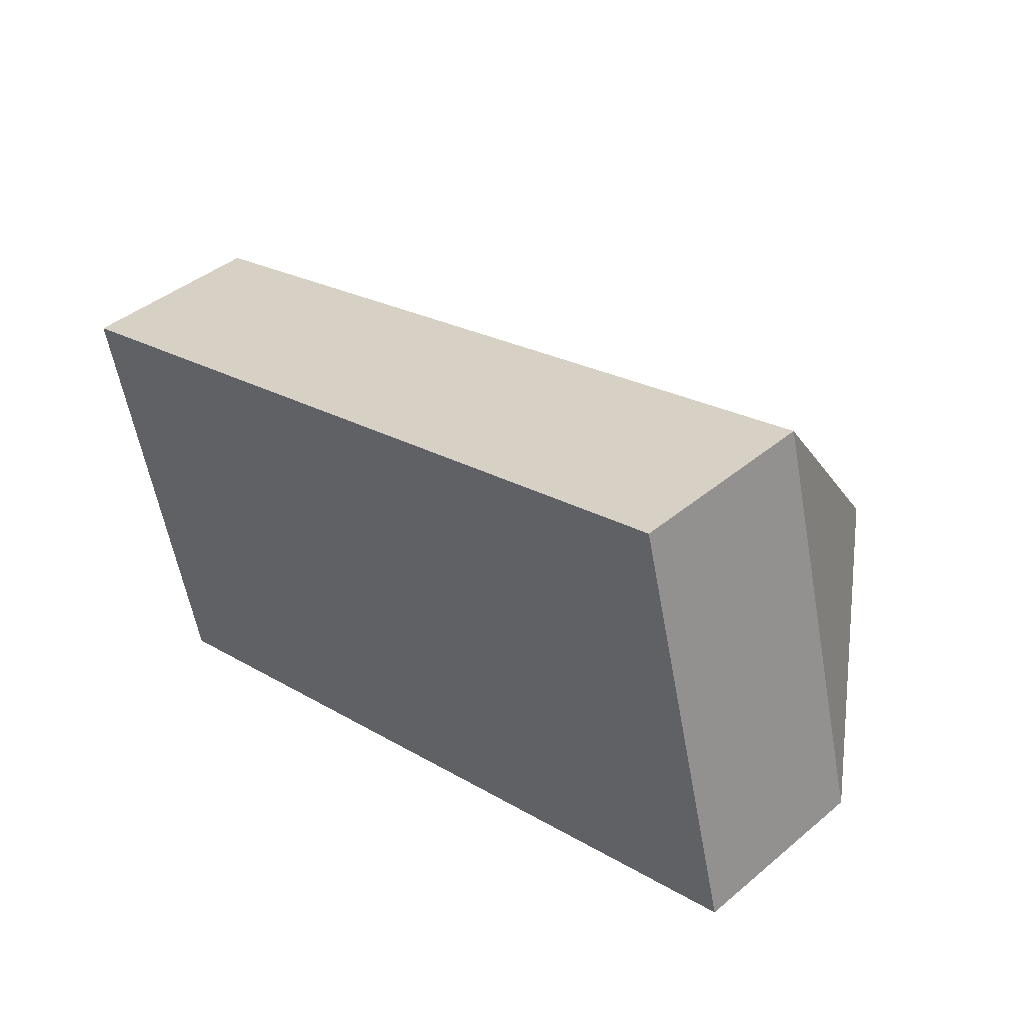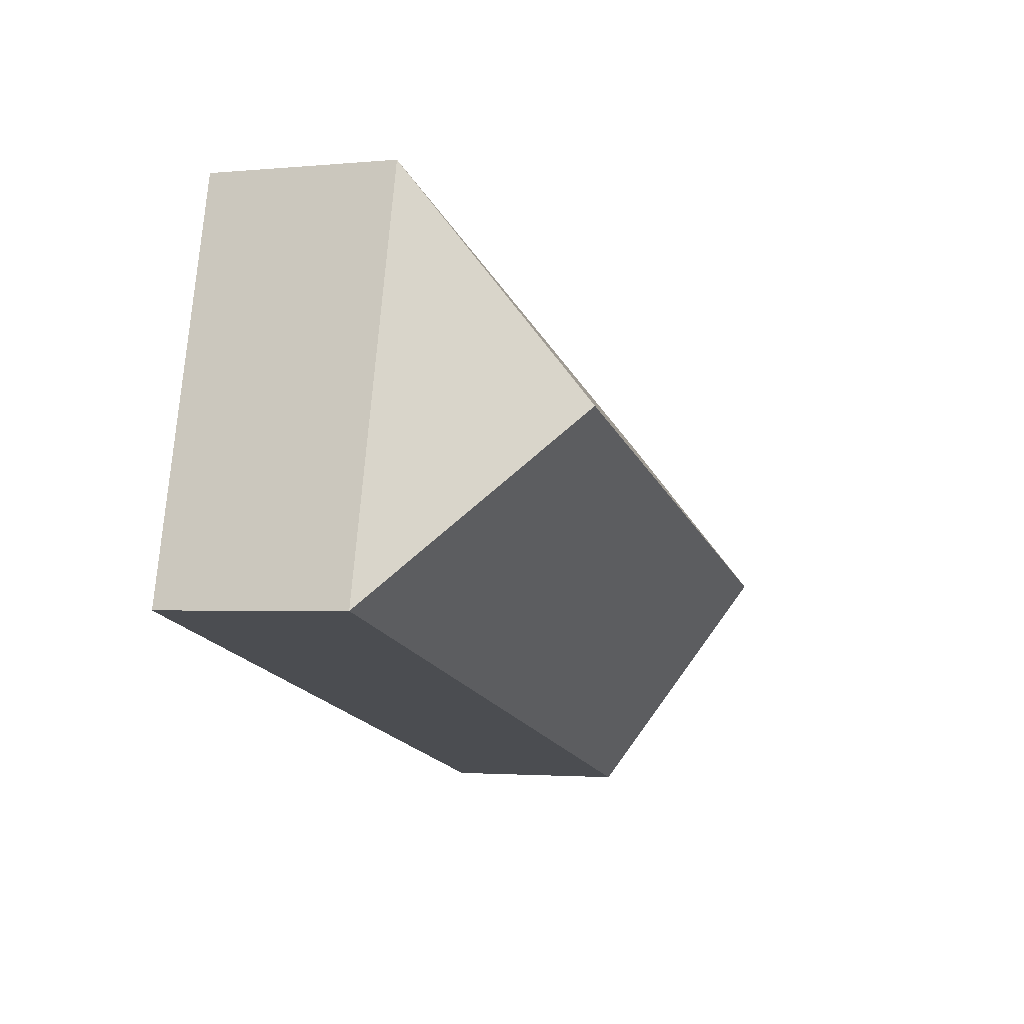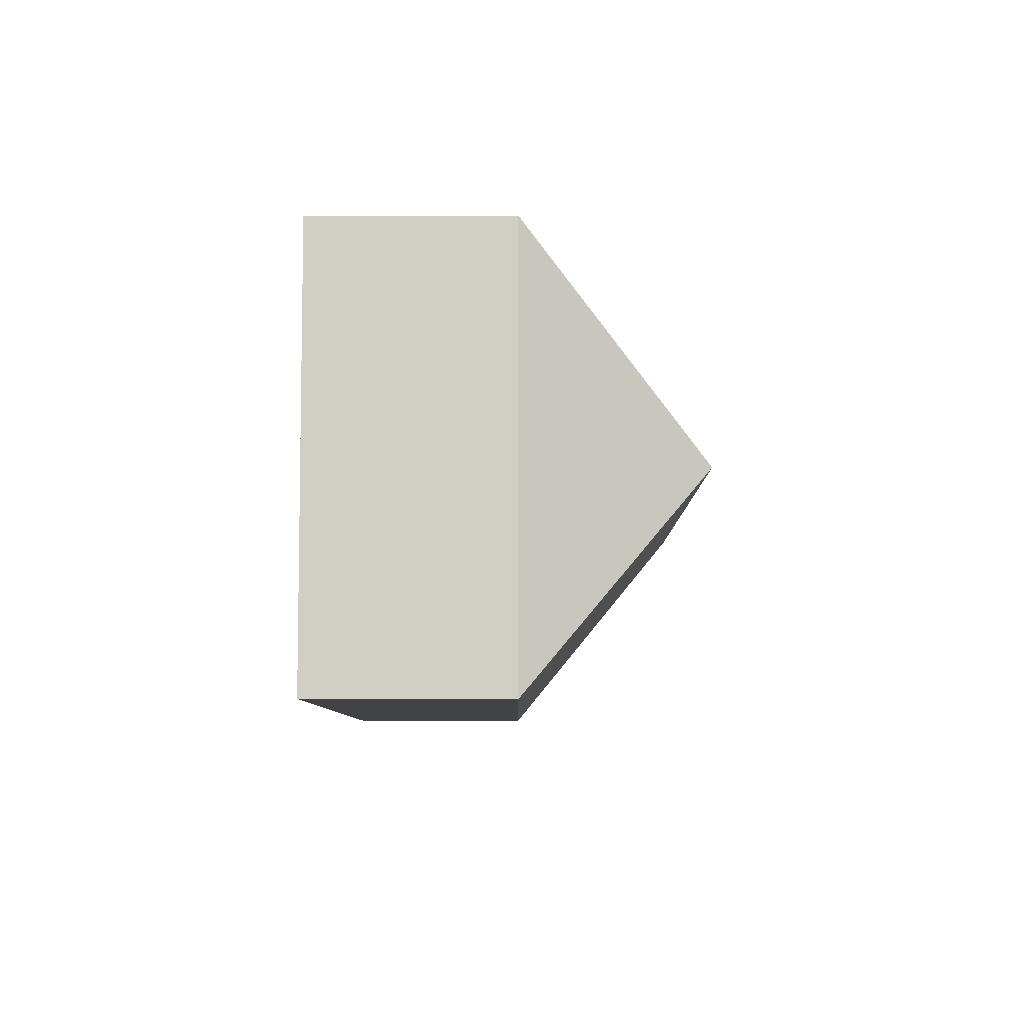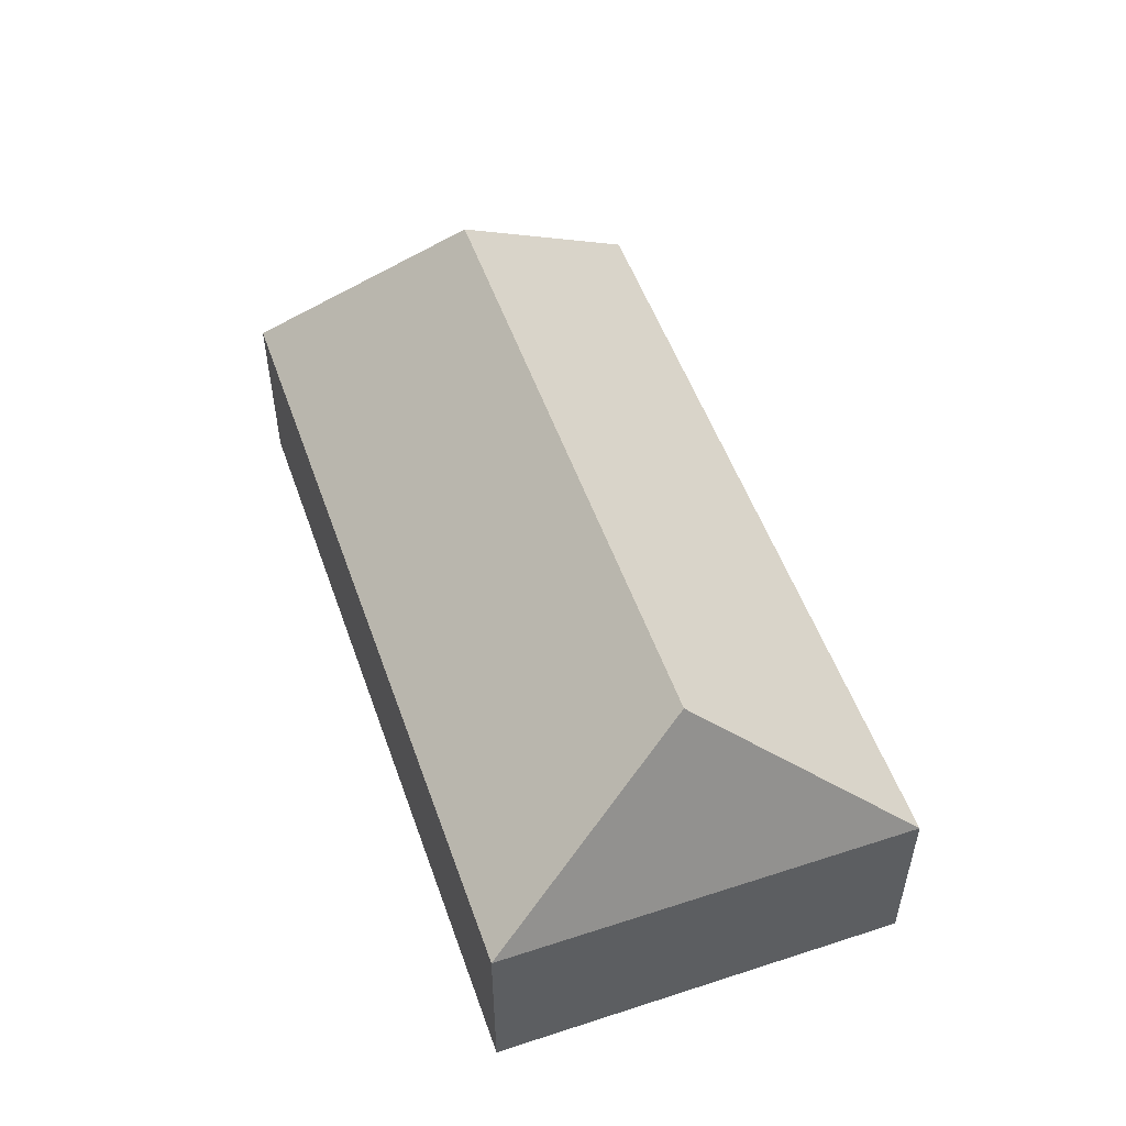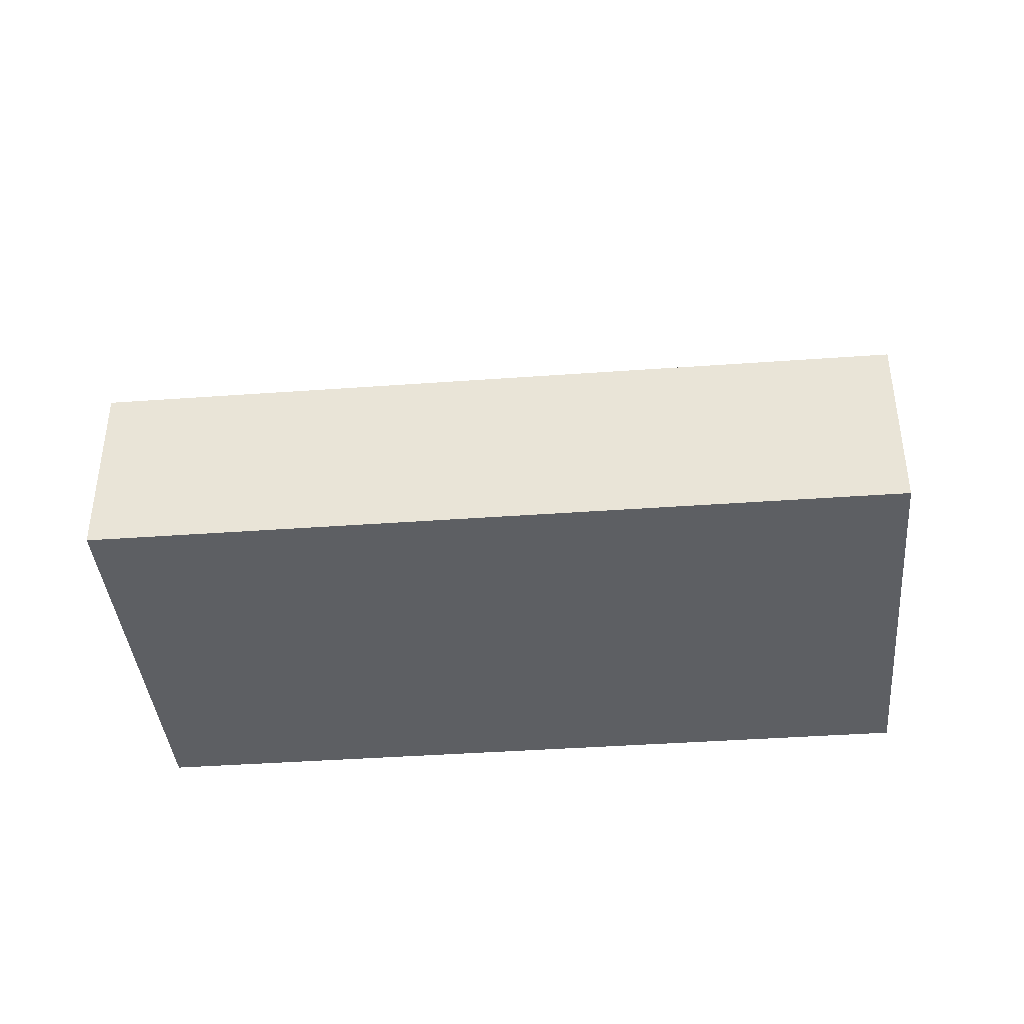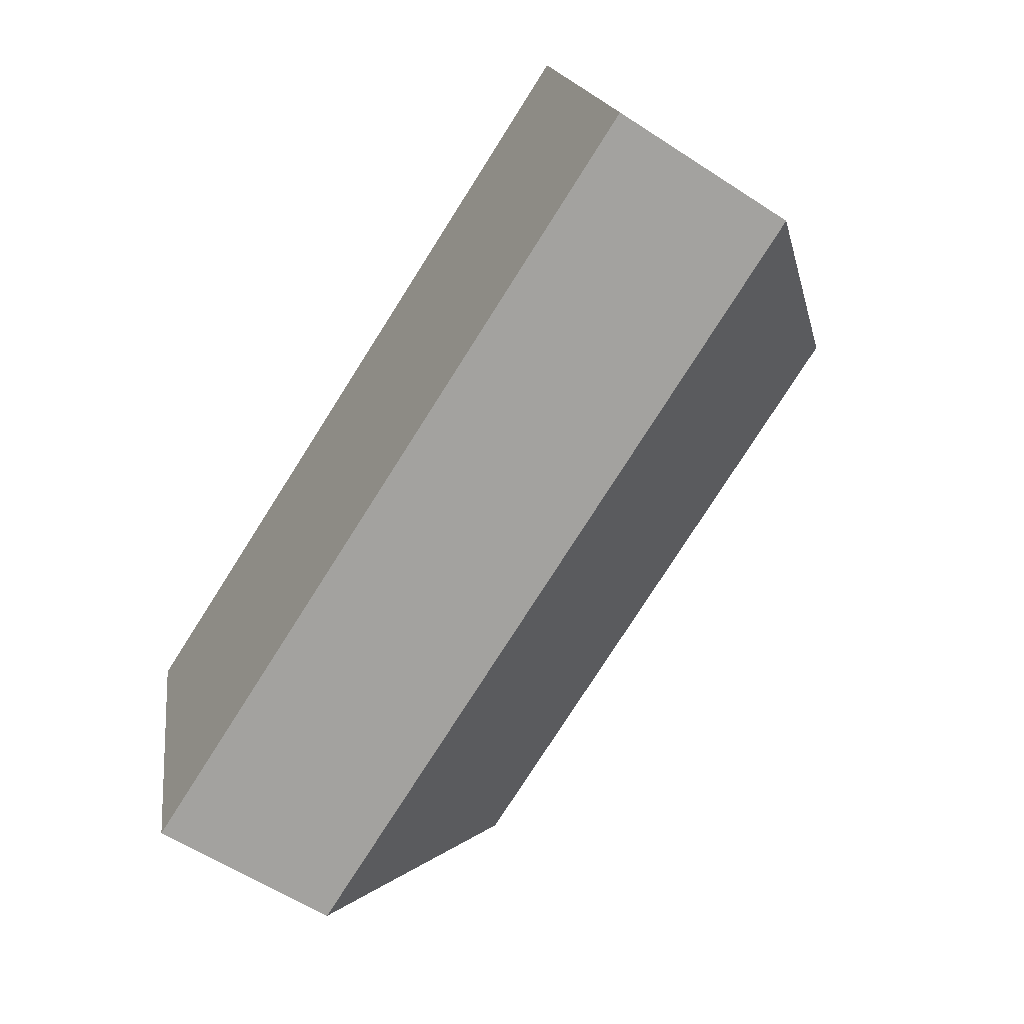
<metadata>
{"format":"obj","ext":"obj","renderer":"f3d","projection":"perspective","resolution":1024,"background":"white","views":[{"elev":41.8,"azim":45.0,"up":"+Z"},{"elev":-2.2,"azim":108.8,"up":"+Z"},{"elev":7.6,"azim":90.1,"up":"+Z"},{"elev":52.8,"azim":-123.9,"up":"+Y"},{"elev":-39.9,"azim":170.5,"up":"+Y"},{"elev":-60.0,"azim":56.3,"up":"+Z"}]}
</metadata>
<code>
o BK39_500_016029_0043
v 58.5 75 -256.1
v 373.4 75 -173.9
v 72.75 145 -164.9
v 316.2 145 -101.3
v 331 75 -11.4
v 16.1 75 -93.71
v 58.5 0 -256.1
v 373.4 0 -173.9
v 331 0 -11.4
v 16.1 0 -93.71
f 3 4 2 1
f 4 5 2
f 5 6 3 4
f 6 1 3
f 7 8 9 10
f 1 7 8 2
f 2 8 9 5
f 5 9 10 6
f 6 10 7 1

</code>
